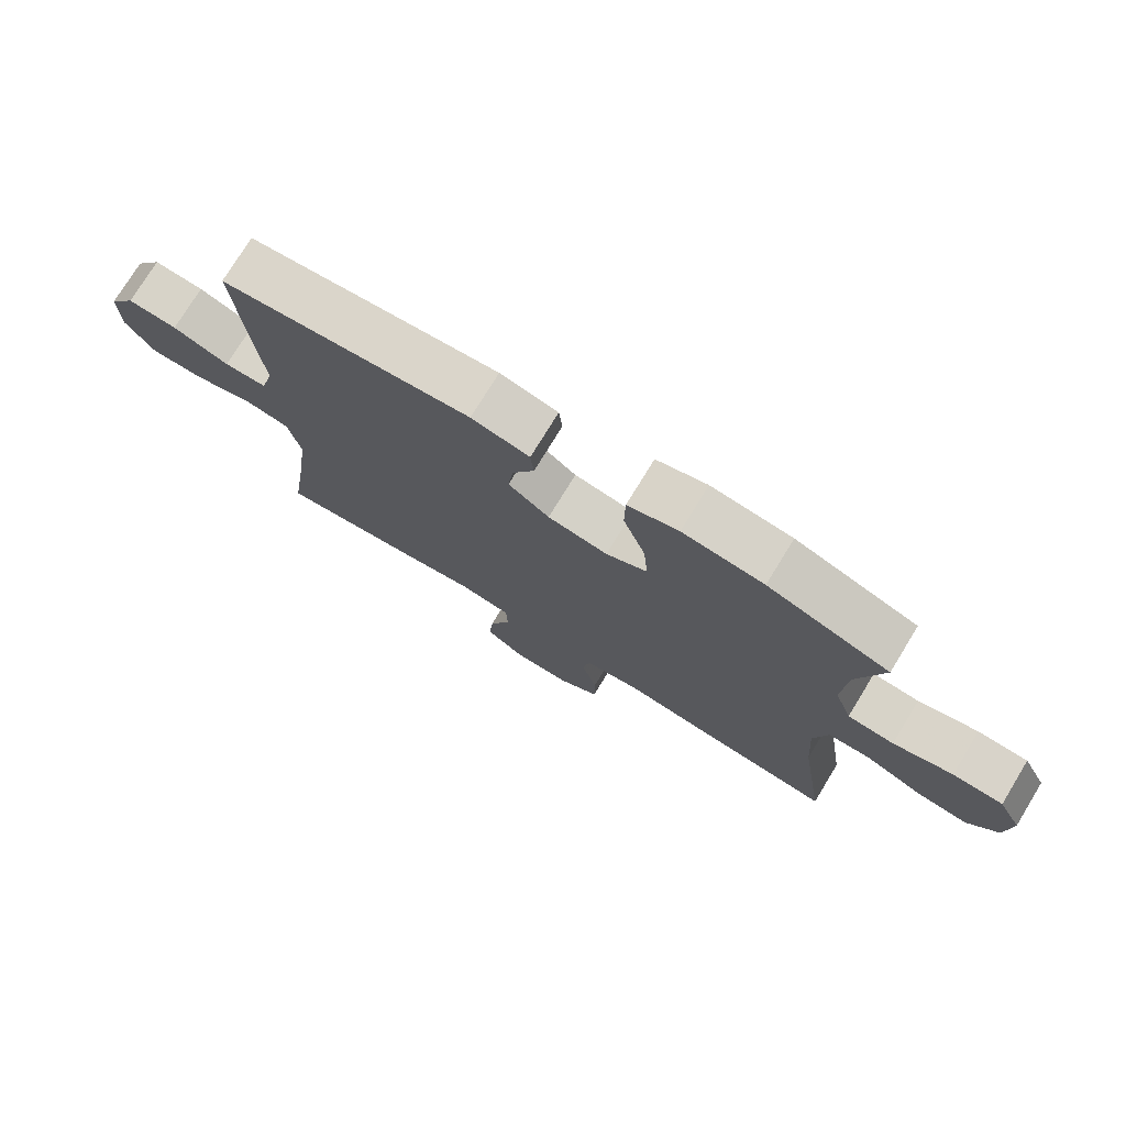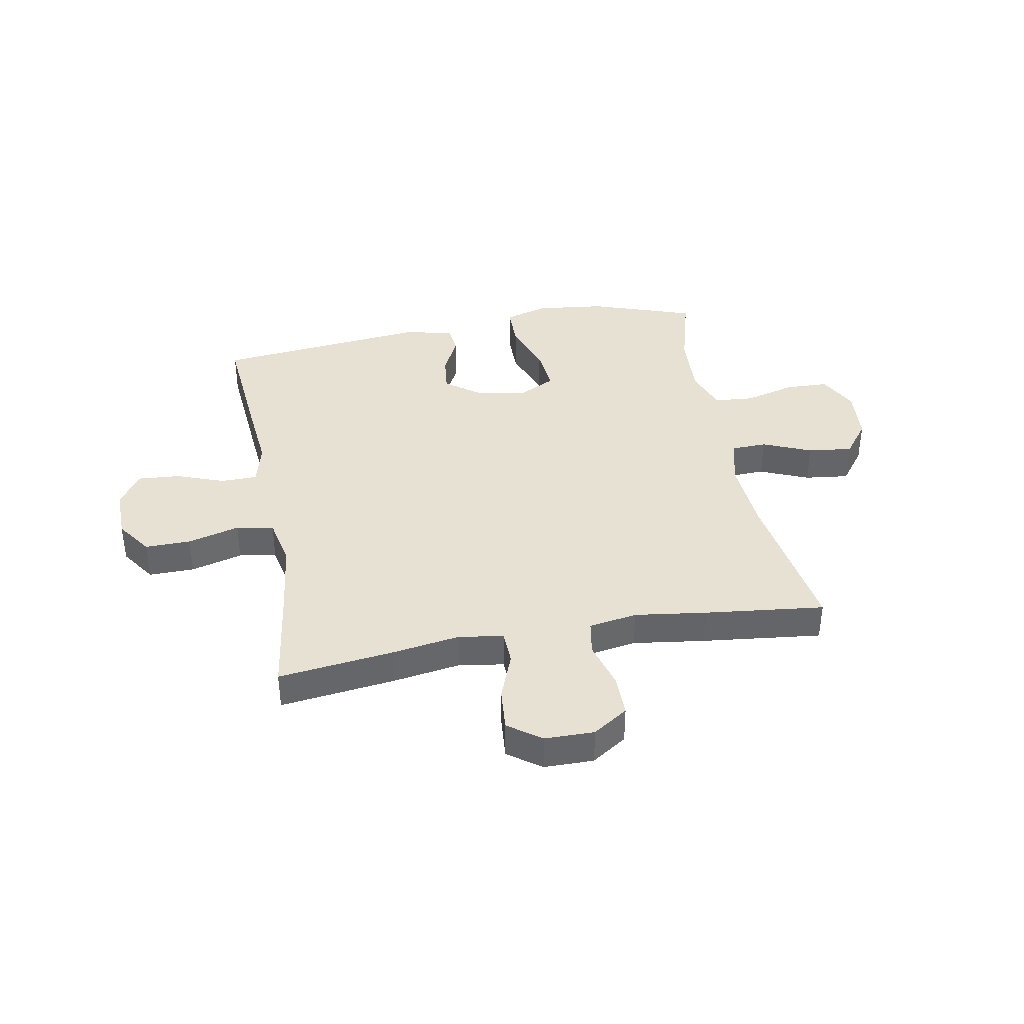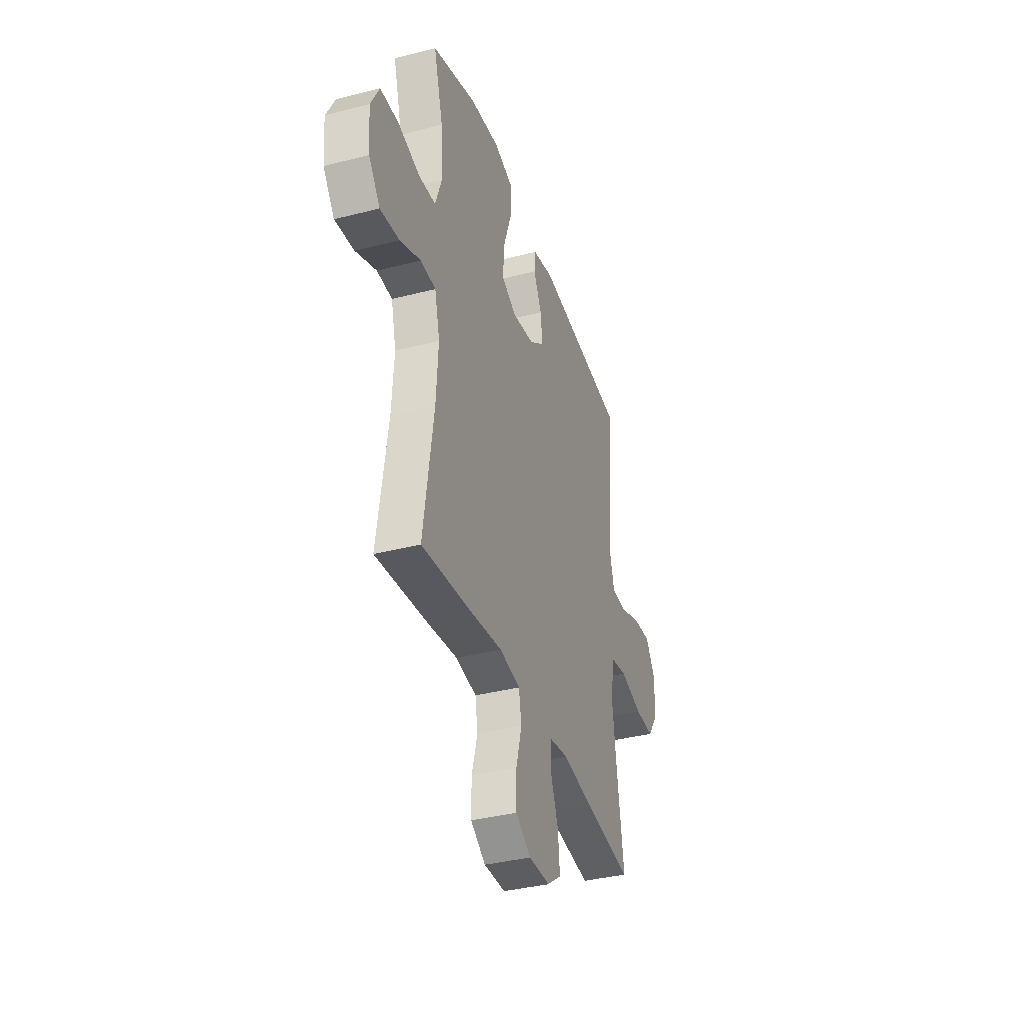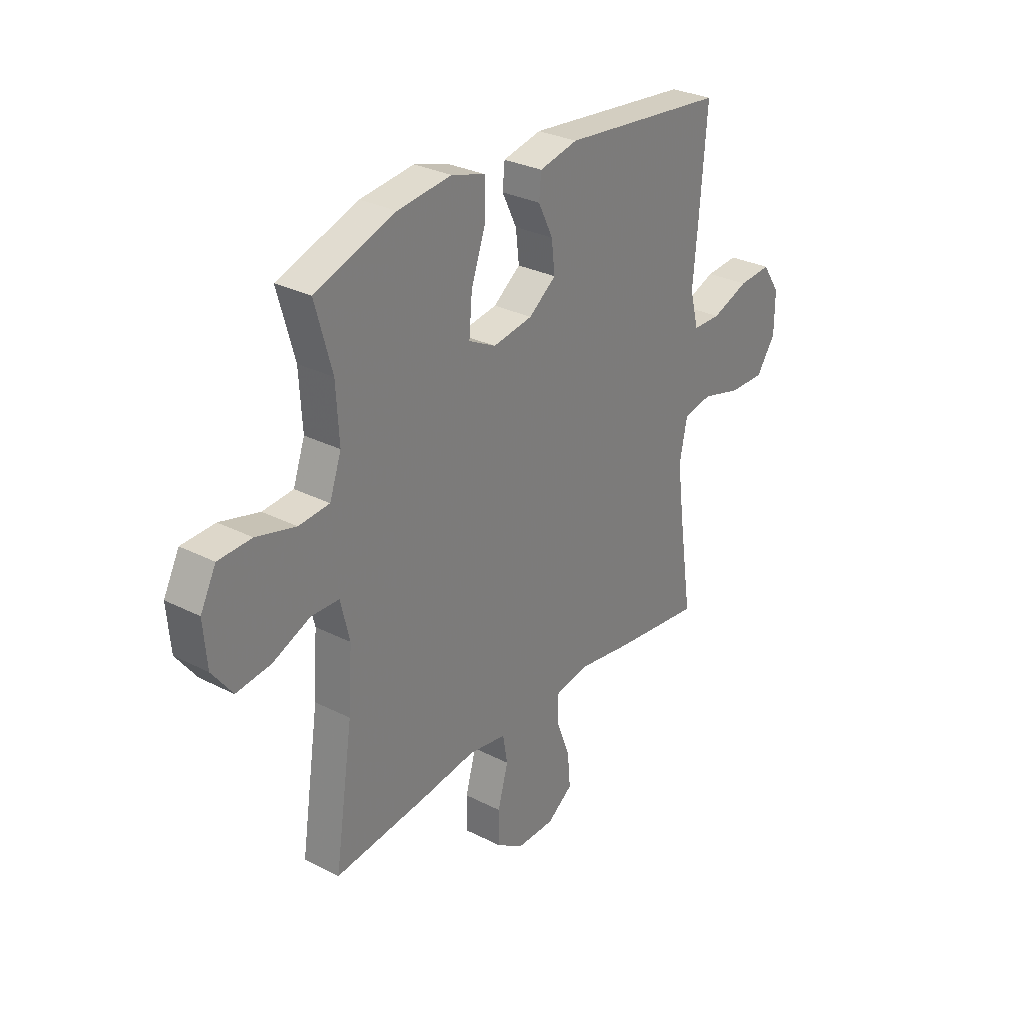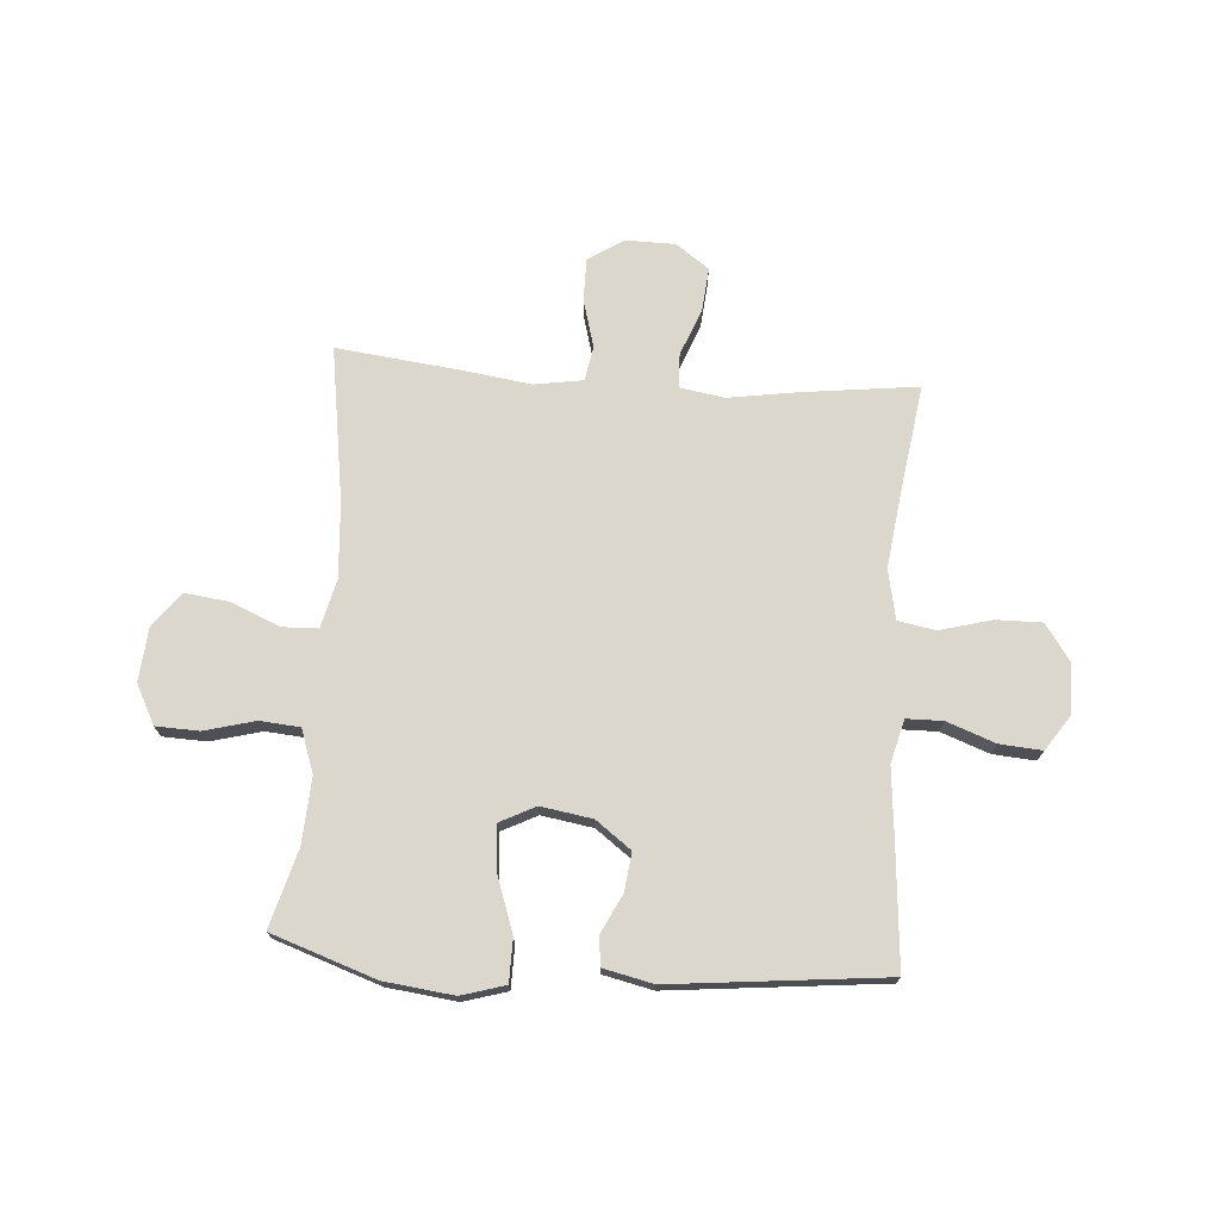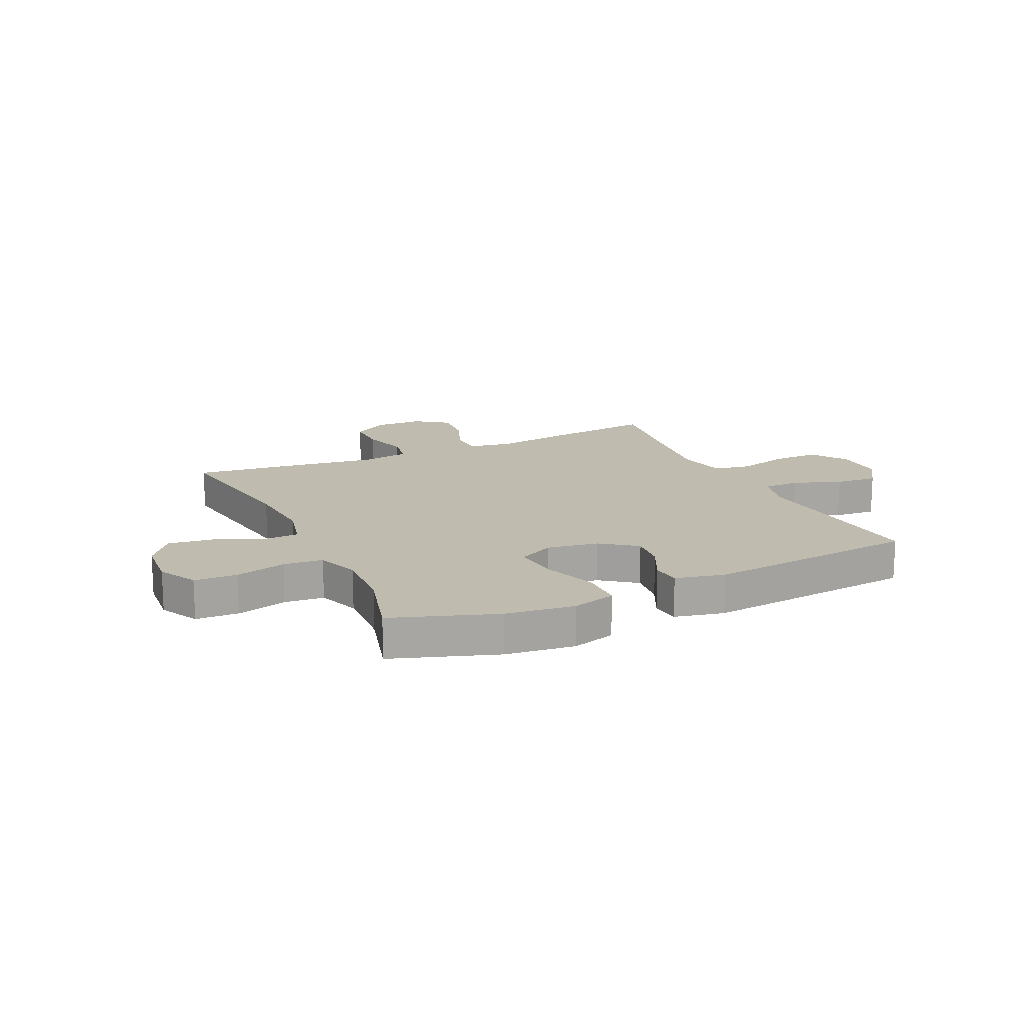
<metadata>
{"format":"obj","ext":"obj","renderer":"f3d","projection":"perspective","resolution":1024,"background":"white","views":[{"elev":75.5,"azim":-148.6,"up":"+Z"},{"elev":38.9,"azim":169.4,"up":"+Y"},{"elev":-36.9,"azim":-71.6,"up":"+Z"},{"elev":29.5,"azim":-53.0,"up":"+Z"},{"elev":72.8,"azim":4.1,"up":"+Y"},{"elev":16.1,"azim":-25.1,"up":"+Y"}]}
</metadata>
<code>
v 0.5 0.07 -0.5
v 0.293 0.07 -0.475
v 0.17 0.07 -0.456
v 0.09 0.07 -0.469
v 0.088 0.07 -0.53
v 0.121 0.07 -0.615
v 0.128 0.07 -0.692
v 0.069 0.07 -0.735
v -0.02 0.07 -0.736
v -0.083 0.07 -0.695
v -0.083 0.07 -0.619
v -0.059 0.07 -0.533
v -0.07 0.07 -0.471
v -0.157 0.07 -0.457
v -0.286 0.07 -0.475
v -0.5 0.07 -0.5
v -0.458 0.07 -0.221
v -0.449 0.07 -0.088
v -0.47 0.07 -0.002
v -0.534 0.07 0
v -0.621 0.07 -0.037
v -0.701 0.07 -0.047
v -0.748 0.07 0.015
v -0.756 0.07 0.111
v -0.72 0.07 0.181
v -0.643 0.07 0.184
v -0.552 0.07 0.16
v -0.481 0.07 0.166
v -0.454 0.07 0.243
v -0.461 0.07 0.361
v -0.5 0.07 0.5
v -0.314 0.07 0.564
v -0.19 0.07 0.579
v -0.112 0.07 0.556
v -0.111 0.07 0.48
v -0.145 0.07 0.382
v -0.152 0.07 0.3
v -0.089 0.07 0.268
v 0.003 0.07 0.283
v 0.066 0.07 0.33
v 0.058 0.07 0.398
v 0.024 0.07 0.467
v 0.029 0.07 0.519
v 0.118 0.07 0.539
v 0.5 0.07 0.5
v 0.482 0.07 0.279
v 0.471 0.07 0.159
v 0.491 0.07 0.082
v 0.556 0.07 0.081
v 0.642 0.07 0.113
v 0.718 0.07 0.119
v 0.759 0.07 0.058
v 0.758 0.07 -0.033
v 0.714 0.07 -0.097
v 0.632 0.07 -0.096
v 0.539 0.07 -0.071
v 0.472 0.07 -0.083
v 0.454 0.07 -0.172
v 0.471 0.07 -0.303
v 0.5 0 -0.5
v 0.293 0 -0.475
v 0.17 0 -0.456
v 0.09 0 -0.469
v 0.088 0 -0.53
v 0.121 0 -0.615
v 0.128 0 -0.692
v 0.069 0 -0.735
v -0.02 0 -0.736
v -0.083 0 -0.695
v -0.083 0 -0.619
v -0.059 0 -0.533
v -0.07 0 -0.471
v -0.157 0 -0.457
v -0.286 0 -0.475
v -0.5 0 -0.5
v -0.458 0 -0.221
v -0.449 0 -0.088
v -0.47 0 -0.002
v -0.534 0 0
v -0.621 0 -0.037
v -0.701 0 -0.047
v -0.748 0 0.015
v -0.756 0 0.111
v -0.72 0 0.181
v -0.643 0 0.184
v -0.552 0 0.16
v -0.481 0 0.166
v -0.454 0 0.243
v -0.461 0 0.361
v -0.5 0 0.5
v -0.314 0 0.564
v -0.19 0 0.579
v -0.112 0 0.556
v -0.111 0 0.48
v -0.145 0 0.382
v -0.152 0 0.3
v -0.089 0 0.268
v 0.003 0 0.283
v 0.066 0 0.33
v 0.058 0 0.398
v 0.024 0 0.467
v 0.029 0 0.519
v 0.118 0 0.539
v 0.5 0 0.5
v 0.482 0 0.279
v 0.471 0 0.159
v 0.491 0 0.082
v 0.556 0 0.081
v 0.642 0 0.113
v 0.718 0 0.119
v 0.759 0 0.058
v 0.758 0 -0.033
v 0.714 0 -0.097
v 0.632 0 -0.096
v 0.539 0 -0.071
v 0.472 0 -0.083
v 0.454 0 -0.172
v 0.471 0 -0.303
f 54 55 56
f 53 54 56
f 52 53 56
f 51 52 56
f 50 51 56
f 49 50 56
f 48 49 56 57
f 47 48 57 58
f 45 46 47
f 44 45 47
f 43 44 47
f 42 43 47
f 41 42 47
f 40 41 47 58
f 34 35 36
f 33 34 36
f 32 33 36
f 31 32 36
f 30 31 36
f 29 30 36 37
f 28 29 37 38
f 25 26 27
f 24 25 27
f 23 24 27
f 22 23 27
f 21 22 27
f 20 21 27
f 19 20 27 28
f 28 38 39
f 19 28 39
f 18 19 39
f 14 15 16 17
f 40 58 59
f 39 40 59
f 18 39 59
f 17 18 59
f 14 17 59
f 13 14 59
f 10 11 12
f 9 10 12
f 8 9 12
f 7 8 12
f 6 7 12
f 5 6 12
f 1 2 3
f 59 1 3
f 13 59 3 4
f 4 5 12 13
f 115 114 113
f 115 113 112
f 115 112 111
f 115 111 110
f 115 110 109
f 115 109 108
f 116 115 108 107
f 117 116 107 106
f 106 105 104
f 106 104 103
f 106 103 102
f 106 102 101
f 106 101 100
f 117 106 100 99
f 95 94 93
f 95 93 92
f 95 92 91
f 95 91 90
f 95 90 89
f 96 95 89 88
f 97 96 88 87
f 86 85 84
f 86 84 83
f 86 83 82
f 86 82 81
f 86 81 80
f 86 80 79
f 87 86 79 78
f 98 97 87
f 98 87 78
f 98 78 77
f 76 75 74 73
f 118 117 99
f 118 99 98
f 118 98 77
f 118 77 76
f 118 76 73
f 118 73 72
f 71 70 69
f 71 69 68
f 71 68 67
f 71 67 66
f 71 66 65
f 71 65 64
f 62 61 60
f 62 60 118
f 63 62 118 72
f 72 71 64 63
f 1 60 61 2
f 2 61 62 3
f 3 62 63 4
f 4 63 64 5
f 5 64 65 6
f 6 65 66 7
f 7 66 67 8
f 8 67 68 9
f 9 68 69 10
f 10 69 70 11
f 11 70 71 12
f 12 71 72 13
f 13 72 73 14
f 14 73 74 15
f 15 74 75 16
f 16 75 76 17
f 17 76 77 18
f 18 77 78 19
f 19 78 79 20
f 20 79 80 21
f 21 80 81 22
f 22 81 82 23
f 23 82 83 24
f 24 83 84 25
f 25 84 85 26
f 26 85 86 27
f 27 86 87 28
f 28 87 88 29
f 29 88 89 30
f 30 89 90 31
f 31 90 91 32
f 32 91 92 33
f 33 92 93 34
f 34 93 94 35
f 35 94 95 36
f 36 95 96 37
f 37 96 97 38
f 38 97 98 39
f 39 98 99 40
f 40 99 100 41
f 41 100 101 42
f 42 101 102 43
f 43 102 103 44
f 44 103 104 45
f 45 104 105 46
f 46 105 106 47
f 47 106 107 48
f 48 107 108 49
f 49 108 109 50
f 50 109 110 51
f 51 110 111 52
f 52 111 112 53
f 53 112 113 54
f 54 113 114 55
f 55 114 115 56
f 56 115 116 57
f 57 116 117 58
f 58 117 118 59
f 59 118 60 1

</code>
